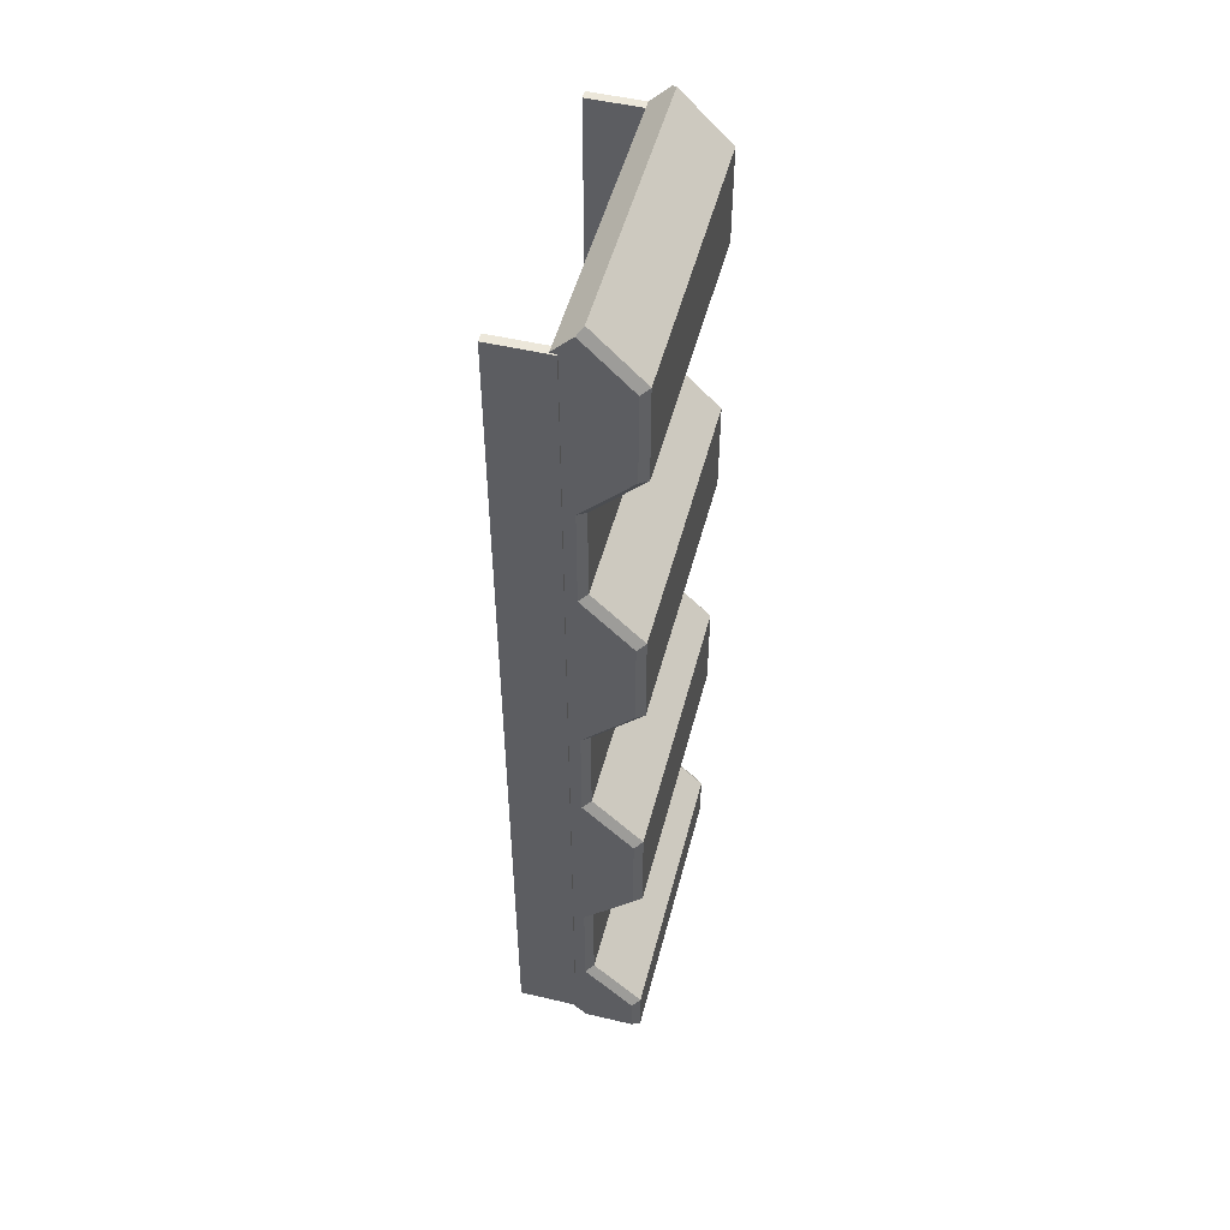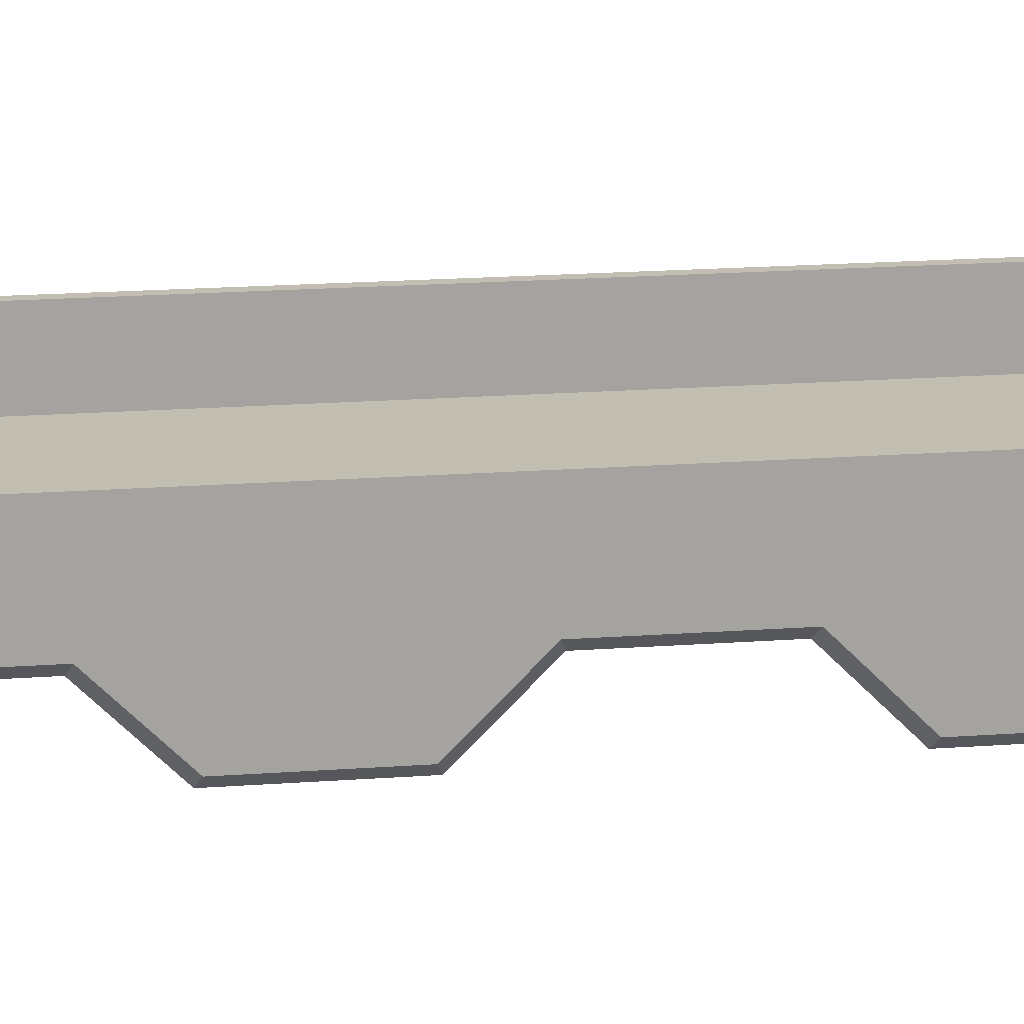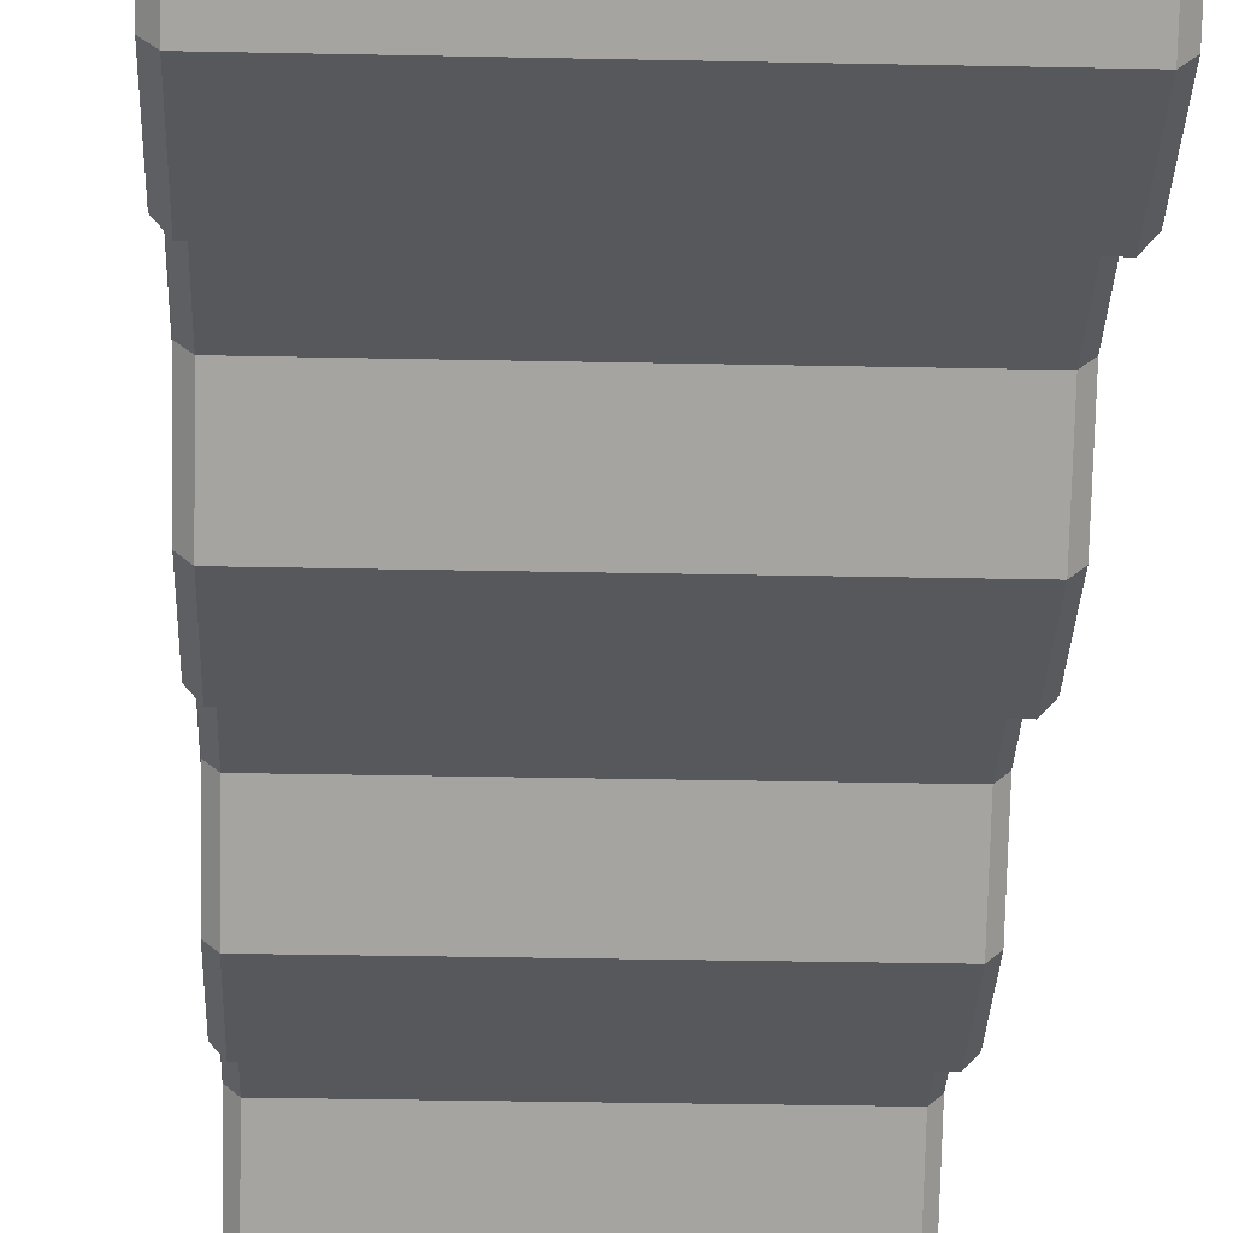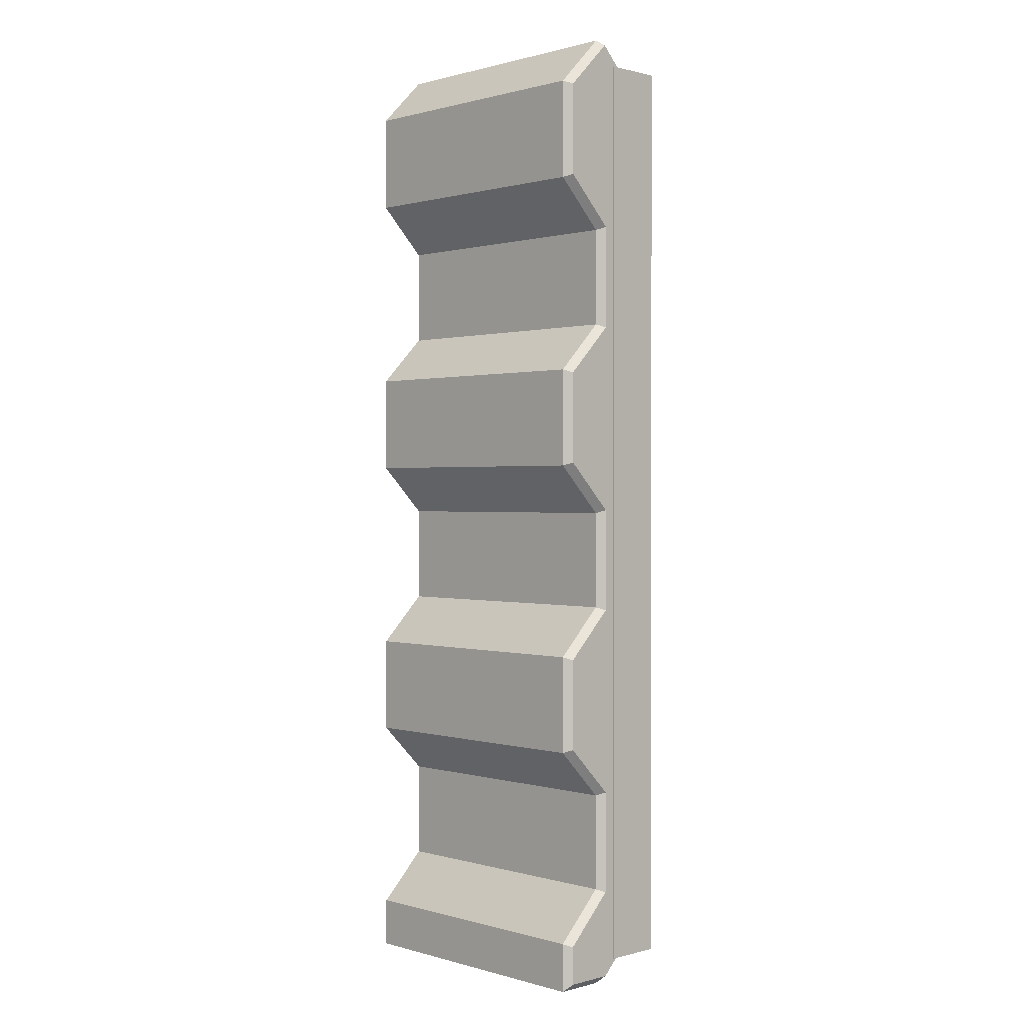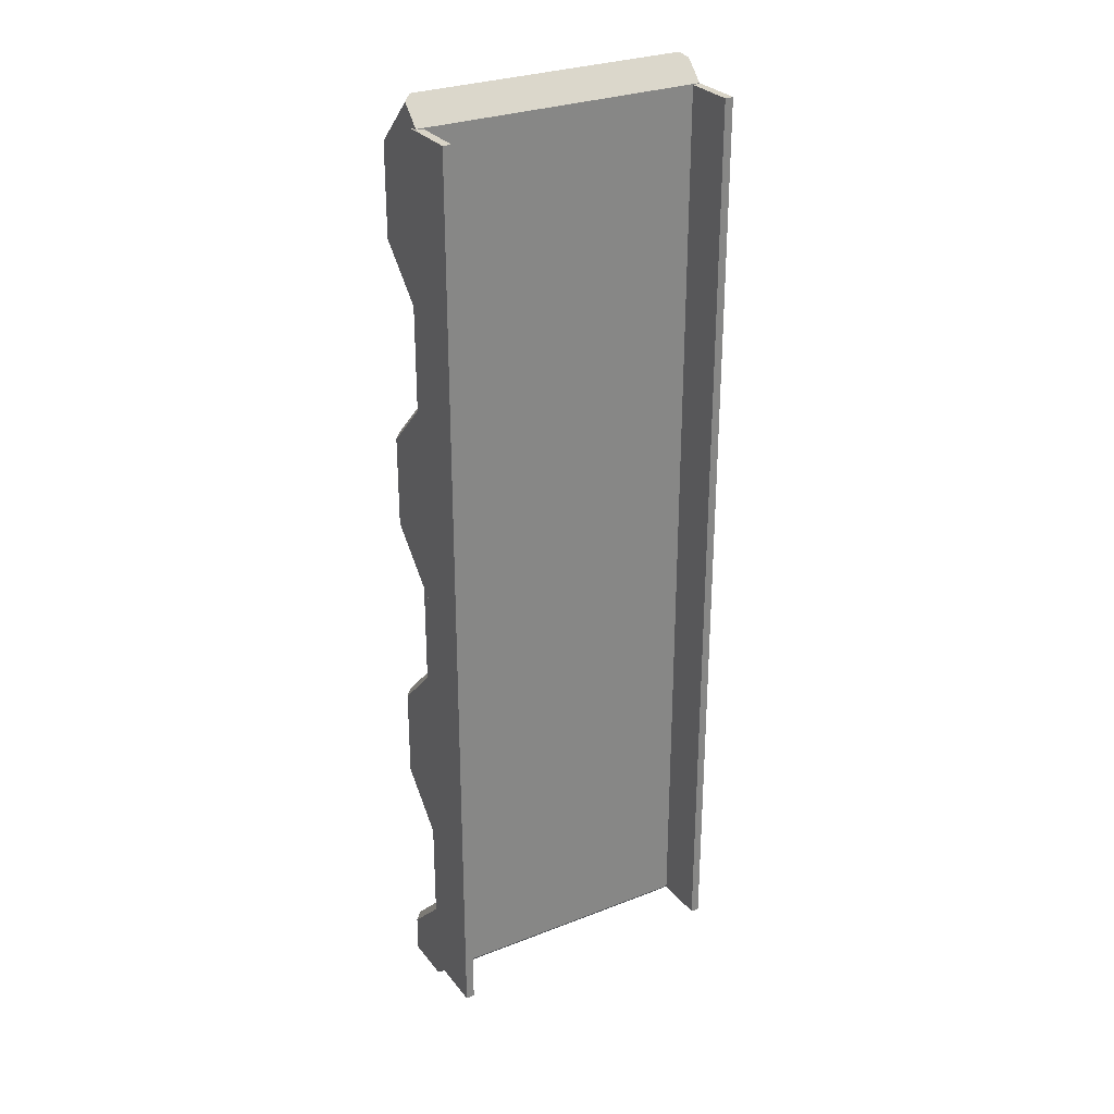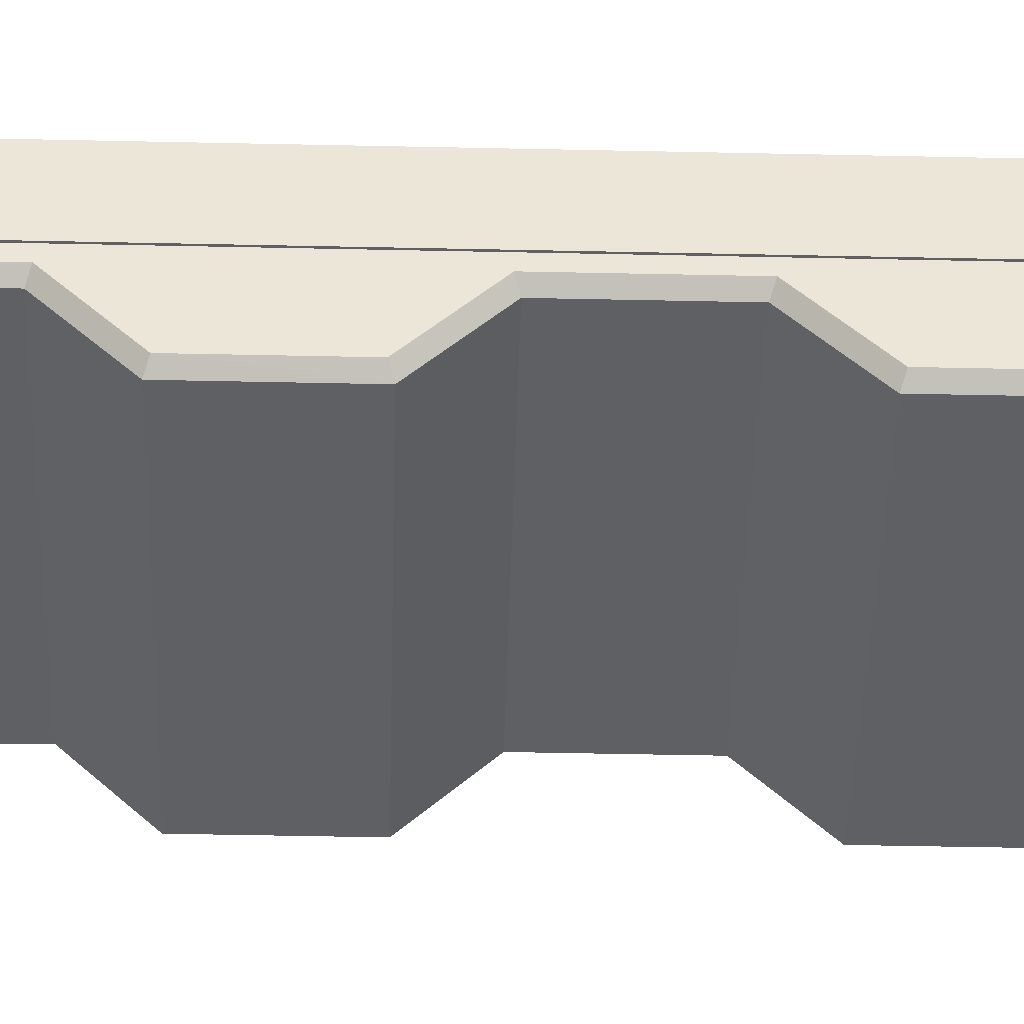
<metadata>
{"format":"obj","ext":"obj","renderer":"f3d","projection":"perspective","resolution":1024,"background":"white","views":[{"elev":50.7,"azim":-75.6,"up":"+Z"},{"elev":17.3,"azim":81.3,"up":"+Y"},{"elev":-28.2,"azim":-1.9,"up":"+Y"},{"elev":0.6,"azim":45.9,"up":"+Z"},{"elev":28.7,"azim":149.7,"up":"+Z"},{"elev":-42.8,"azim":88.5,"up":"+Y"}]}
</metadata>
<code>
g Carrier_Base_Model.001
v 3 0.6106 -8.884
v 3 0.3606 -8.884
v 3 0.2606 -9.234
v 3 0.2606 -7.446
v 3 -0.7394 -8.446
v 3 0.3606 10.12
v 3 0.2606 0.678
v 3 0.2606 -1.446
v 3 0.2606 -5.322
v 3 -0.7394 -4.322
v 3 -0.7394 -2.446
v 3 0.6106 10.12
v 3 0.2166 10.51
v 3 0.2606 6.678
v 3 0.2606 4.554
v 3 -0.7394 9.554
v 3 -0.7394 7.678
v 3 -0.7394 3.554
v 3 -0.7394 1.678
v 3 -0.7394 -9.234
v 2.85 -0.8894 -9.384
v 2.85 0.1106 -9.384
v 2.85 -0.8894 -8.384
v 2.85 0.1106 -7.384
v 2.85 0.1106 -5.384
v 2.85 -0.8894 -4.384
v 2.85 -0.8894 -2.384
v 2.85 0.1106 -1.384
v 2.85 0.1106 0.6159
v 2.85 -0.8894 1.616
v 2.85 -0.8894 3.616
v 2.85 0.1106 4.616
v 2.85 0.1106 6.616
v 2.85 -0.8894 7.616
v 2.85 0.1106 10.62
v 2.85 -0.8894 9.616
v -2.85 0.1106 -9.384
v -2.85 -0.8894 -9.384
v -2.85 -0.8894 -8.384
v -2.85 0.1106 -7.384
v -2.85 0.1106 -5.384
v -2.85 -0.8894 -4.384
v -2.85 -0.8894 -2.384
v -2.85 0.1106 -1.384
v -2.85 0.1106 0.6159
v -2.85 -0.8894 1.616
v -2.85 -0.8894 3.616
v -2.85 0.1106 4.616
v -2.85 0.1106 6.616
v -2.85 -0.8894 7.616
v -2.85 -0.8894 9.616
v -2.85 0.1106 10.62
v -3 0.2166 10.51
v -3 0.6106 10.12
v -3 -0.7394 9.554
v -3 -0.7394 7.678
v -3 0.2606 6.678
v -3 0.2606 4.554
v -3 -0.7394 3.554
v -3 -0.7394 1.678
v -3 0.2606 0.678
v -3 0.2606 -1.446
v -3 -0.7394 -2.446
v -3 -0.7394 -4.322
v -3 0.2606 -5.322
v -3 0.2606 -7.446
v -3 -0.7394 -8.446
v -3 -0.7394 -9.234
v -3 0.2606 -9.234
v -3 0.6106 -8.884
v -3 0.3606 -8.884
v -3 0.3606 10.12
f 1 2 3
f 3 2 4
f 3 4 5
f 6 7 2
f 2 7 8
f 2 8 9
f 9 8 10
f 10 8 11
f 12 13 6
f 6 13 14
f 6 14 15
f 16 17 13
f 13 17 14
f 18 19 15
f 15 19 7
f 15 7 6
f 9 4 2
f 5 20 3
f 1 12 6 2
f 21 22 20
f 20 22 3
f 5 23 20
f 20 23 21
f 4 24 5
f 5 24 23
f 4 9 24
f 24 9 25
f 9 10 25
f 25 10 26
f 10 11 26
f 26 11 27
f 8 28 11
f 11 28 27
f 8 7 28
f 28 7 29
f 7 19 29
f 29 19 30
f 19 18 30
f 30 18 31
f 15 32 18
f 18 32 31
f 15 14 32
f 32 14 33
f 14 17 33
f 33 17 34
f 13 35 16
f 16 35 36
f 17 16 34
f 34 16 36
f 22 21 37
f 37 21 38
f 21 23 38
f 38 23 39
f 23 24 39
f 39 24 40
f 24 25 40
f 40 25 41
f 25 26 41
f 41 26 42
f 26 27 42
f 42 27 43
f 27 28 43
f 43 28 44
f 28 29 44
f 44 29 45
f 29 30 45
f 45 30 46
f 30 31 46
f 46 31 47
f 31 32 47
f 47 32 48
f 32 33 48
f 48 33 49
f 33 34 49
f 49 34 50
f 34 36 50
f 50 36 51
f 36 35 51
f 51 35 52
f 52 35 53
f 53 35 13
f 53 13 12
f 12 54 53
f 51 52 55
f 55 52 53
f 50 51 56
f 56 51 55
f 50 56 49
f 49 56 57
f 48 49 58
f 58 49 57
f 47 48 59
f 59 48 58
f 46 47 60
f 60 47 59
f 46 60 45
f 45 60 61
f 44 45 62
f 62 45 61
f 43 44 63
f 63 44 62
f 42 43 64
f 64 43 63
f 42 64 41
f 41 64 65
f 40 41 66
f 66 41 65
f 39 40 67
f 67 40 66
f 38 39 68
f 68 39 67
f 69 37 68
f 68 37 38
f 70 69 71
f 71 69 66
f 71 66 65
f 68 67 69
f 69 67 66
f 71 65 62
f 62 65 64
f 62 64 63
f 62 61 71
f 71 61 72
f 72 61 58
f 72 58 57
f 61 60 58
f 58 60 59
f 72 57 53
f 53 57 56
f 53 56 55
f 53 54 72
f 54 70 71 72
f 1 3 69
f 69 3 22
f 69 22 37
f 69 70 1
f 12 1 54
f 54 1 70
g BillboardCarRWall
v -2.852 0.4812 10.1
v -2.852 0.4812 -8.9
v -3.028 0.4812 10.1
v -3.028 0.4812 -8.9
v -2.852 1.681 10.1
v -2.852 1.681 -8.9
v -3.028 1.681 10.1
v -3.028 1.681 -8.9
v -2.852 0.4812 -3.43
v -2.852 0.4812 -3.81
v -2.852 0.4812 -4.19
v -2.852 0.4812 -4.57
v -2.852 1.681 -2.93
v -2.852 1.681 -3.31
v -2.852 1.681 -3.69
v -2.852 1.681 -4.07
v -3.028 0.4812 -3.43
v -3.028 0.4812 -3.81
v -3.028 0.4812 -4.19
v -3.028 0.4812 -4.57
v -3.028 1.681 -2.93
v -3.028 1.681 -3.31
v -3.028 1.681 -3.69
v -3.028 1.681 -4.07
v -3.028 0.7212 -8.9
v -3.028 0.9612 -8.9
v -3.028 1.201 -8.9
v -3.028 1.441 -8.9
v -2.852 0.7212 -8.9
v -2.852 0.9612 -8.9
v -2.852 1.201 -8.9
v -2.852 1.441 -8.9
v -2.852 0.7212 10.1
v -2.852 0.9612 10.1
v -2.852 1.201 10.1
v -2.852 1.441 10.1
v -3.028 0.7212 10.1
v -3.028 0.9612 10.1
v -3.028 1.201 10.1
v -3.028 1.441 10.1
v -3.028 1.441 -4.17
v -3.028 1.201 -4.27
v -3.028 0.9612 -4.37
v -3.028 0.7212 -4.47
v -3.028 1.441 -3.79
v -3.028 1.201 -3.89
v -3.028 0.9612 -3.99
v -3.028 0.7212 -4.09
v -3.028 1.441 -3.41
v -3.028 1.201 -3.51
v -3.028 0.9612 -3.61
v -3.028 0.7212 -3.71
v -3.028 1.441 -3.03
v -3.028 1.201 -3.13
v -3.028 0.9612 -3.23
v -3.028 0.7212 -3.33
v -2.852 1.441 -4.17
v -2.852 1.201 -4.27
v -2.852 0.9612 -4.37
v -2.852 0.7212 -4.47
v -2.852 1.441 -3.79
v -2.852 1.201 -3.89
v -2.852 0.9612 -3.99
v -2.852 0.7212 -4.09
v -2.852 1.441 -3.41
v -2.852 1.201 -3.51
v -2.852 0.9612 -3.61
v -2.852 0.7212 -3.71
v -2.852 1.441 -3.03
v -2.852 1.201 -3.13
v -2.852 0.9612 -3.23
v -2.852 0.7212 -3.33
f 104 100 80 78
f 141 85 77 108
f 128 89 75 109
f 89 75 73 81
f 112 108 77 79
f 93 79 77 85
f 80 96 88 78
f 96 95 87 88
f 95 94 86 87
f 94 93 85 86
f 76 92 84 74
f 92 91 83 84
f 91 90 82 83
f 90 89 81 82
f 97 76 92 116
f 116 92 91 120
f 120 91 90 124
f 124 90 89 128
f 104 78 88 129
f 129 88 87 133
f 133 87 86 137
f 137 86 85 141
f 82 140 144 81
f 140 139 143 144
f 139 138 142 143
f 138 137 141 142
f 83 136 140 82
f 136 135 139 140
f 135 134 138 139
f 134 133 137 138
f 84 132 136 83
f 132 131 135 136
f 131 130 134 135
f 130 129 133 134
f 74 101 132 84
f 101 102 131 132
f 102 103 130 131
f 103 104 129 130
f 94 121 125 93
f 121 122 126 125
f 122 123 127 126
f 123 124 128 127
f 95 117 121 94
f 117 118 122 121
f 118 119 123 122
f 119 120 124 123
f 96 113 117 95
f 113 114 118 117
f 114 115 119 118
f 115 116 120 119
f 80 100 113 96
f 100 99 114 113
f 99 98 115 114
f 98 97 116 115
f 75 73 105 109
f 109 105 106 110
f 110 106 107 111
f 111 107 108 112
f 93 125 112 79
f 125 126 111 112
f 126 127 110 111
f 127 128 109 110
f 81 144 105 73
f 144 143 106 105
f 143 142 107 106
f 142 141 108 107
f 74 76 97 101
f 101 97 98 102
f 102 98 99 103
f 103 99 100 104
g BillboardCarLWall.001_BillboardCarLWall
v 2.852 0.4812 10.1
v 2.852 0.4812 -8.9
v 3.028 0.4812 10.1
v 3.028 0.4812 -8.9
v 2.852 1.681 10.1
v 2.852 1.681 -8.9
v 3.028 1.681 10.1
v 3.028 1.681 -8.9
v 2.852 0.4812 -3.43
v 2.852 0.4812 -3.81
v 2.852 0.4812 -4.19
v 2.852 0.4812 -4.57
v 2.852 1.681 -2.93
v 2.852 1.681 -3.31
v 2.852 1.681 -3.69
v 2.852 1.681 -4.07
v 3.028 0.4812 -3.43
v 3.028 0.4812 -3.81
v 3.028 0.4812 -4.19
v 3.028 0.4812 -4.57
v 3.028 1.681 -2.93
v 3.028 1.681 -3.31
v 3.028 1.681 -3.69
v 3.028 1.681 -4.07
v 3.028 0.7212 -8.9
v 3.028 0.9612 -8.9
v 3.028 1.201 -8.9
v 3.028 1.441 -8.9
v 2.852 0.7212 -8.9
v 2.852 0.9612 -8.9
v 2.852 1.201 -8.9
v 2.852 1.441 -8.9
v 2.852 0.7212 10.1
v 2.852 0.9612 10.1
v 2.852 1.201 10.1
v 2.852 1.441 10.1
v 3.028 0.7212 10.1
v 3.028 0.9612 10.1
v 3.028 1.201 10.1
v 3.028 1.441 10.1
v 3.028 1.441 -4.17
v 3.028 1.201 -4.27
v 3.028 0.9612 -4.37
v 3.028 0.7212 -4.47
v 3.028 1.441 -3.79
v 3.028 1.201 -3.89
v 3.028 0.9612 -3.99
v 3.028 0.7212 -4.09
v 3.028 1.441 -3.41
v 3.028 1.201 -3.51
v 3.028 0.9612 -3.61
v 3.028 0.7212 -3.71
v 3.028 1.441 -3.03
v 3.028 1.201 -3.13
v 3.028 0.9612 -3.23
v 3.028 0.7212 -3.33
v 2.852 1.441 -4.17
v 2.852 1.201 -4.27
v 2.852 0.9612 -4.37
v 2.852 0.7212 -4.47
v 2.852 1.441 -3.79
v 2.852 1.201 -3.89
v 2.852 0.9612 -3.99
v 2.852 0.7212 -4.09
v 2.852 1.441 -3.41
v 2.852 1.201 -3.51
v 2.852 0.9612 -3.61
v 2.852 0.7212 -3.71
v 2.852 1.441 -3.03
v 2.852 1.201 -3.13
v 2.852 0.9612 -3.23
v 2.852 0.7212 -3.33
f 176 150 152 172
f 213 180 149 157
f 200 181 147 161
f 161 153 145 147
f 184 151 149 180
f 165 157 149 151
f 152 150 160 168
f 168 160 159 167
f 167 159 158 166
f 166 158 157 165
f 148 146 156 164
f 164 156 155 163
f 163 155 154 162
f 162 154 153 161
f 169 188 164 148
f 188 192 163 164
f 192 196 162 163
f 196 200 161 162
f 176 201 160 150
f 201 205 159 160
f 205 209 158 159
f 209 213 157 158
f 154 153 216 212
f 212 216 215 211
f 211 215 214 210
f 210 214 213 209
f 155 154 212 208
f 208 212 211 207
f 207 211 210 206
f 206 210 209 205
f 156 155 208 204
f 204 208 207 203
f 203 207 206 202
f 202 206 205 201
f 146 156 204 173
f 173 204 203 174
f 174 203 202 175
f 175 202 201 176
f 166 165 197 193
f 193 197 198 194
f 194 198 199 195
f 195 199 200 196
f 167 166 193 189
f 189 193 194 190
f 190 194 195 191
f 191 195 196 192
f 168 167 189 185
f 185 189 190 186
f 186 190 191 187
f 187 191 192 188
f 152 168 185 172
f 172 185 186 171
f 171 186 187 170
f 170 187 188 169
f 147 181 177 145
f 181 182 178 177
f 182 183 179 178
f 183 184 180 179
f 165 151 184 197
f 197 184 183 198
f 198 183 182 199
f 199 182 181 200
f 153 145 177 216
f 216 177 178 215
f 215 178 179 214
f 214 179 180 213
f 146 173 169 148
f 173 174 170 169
f 174 175 171 170
f 175 176 172 171

</code>
